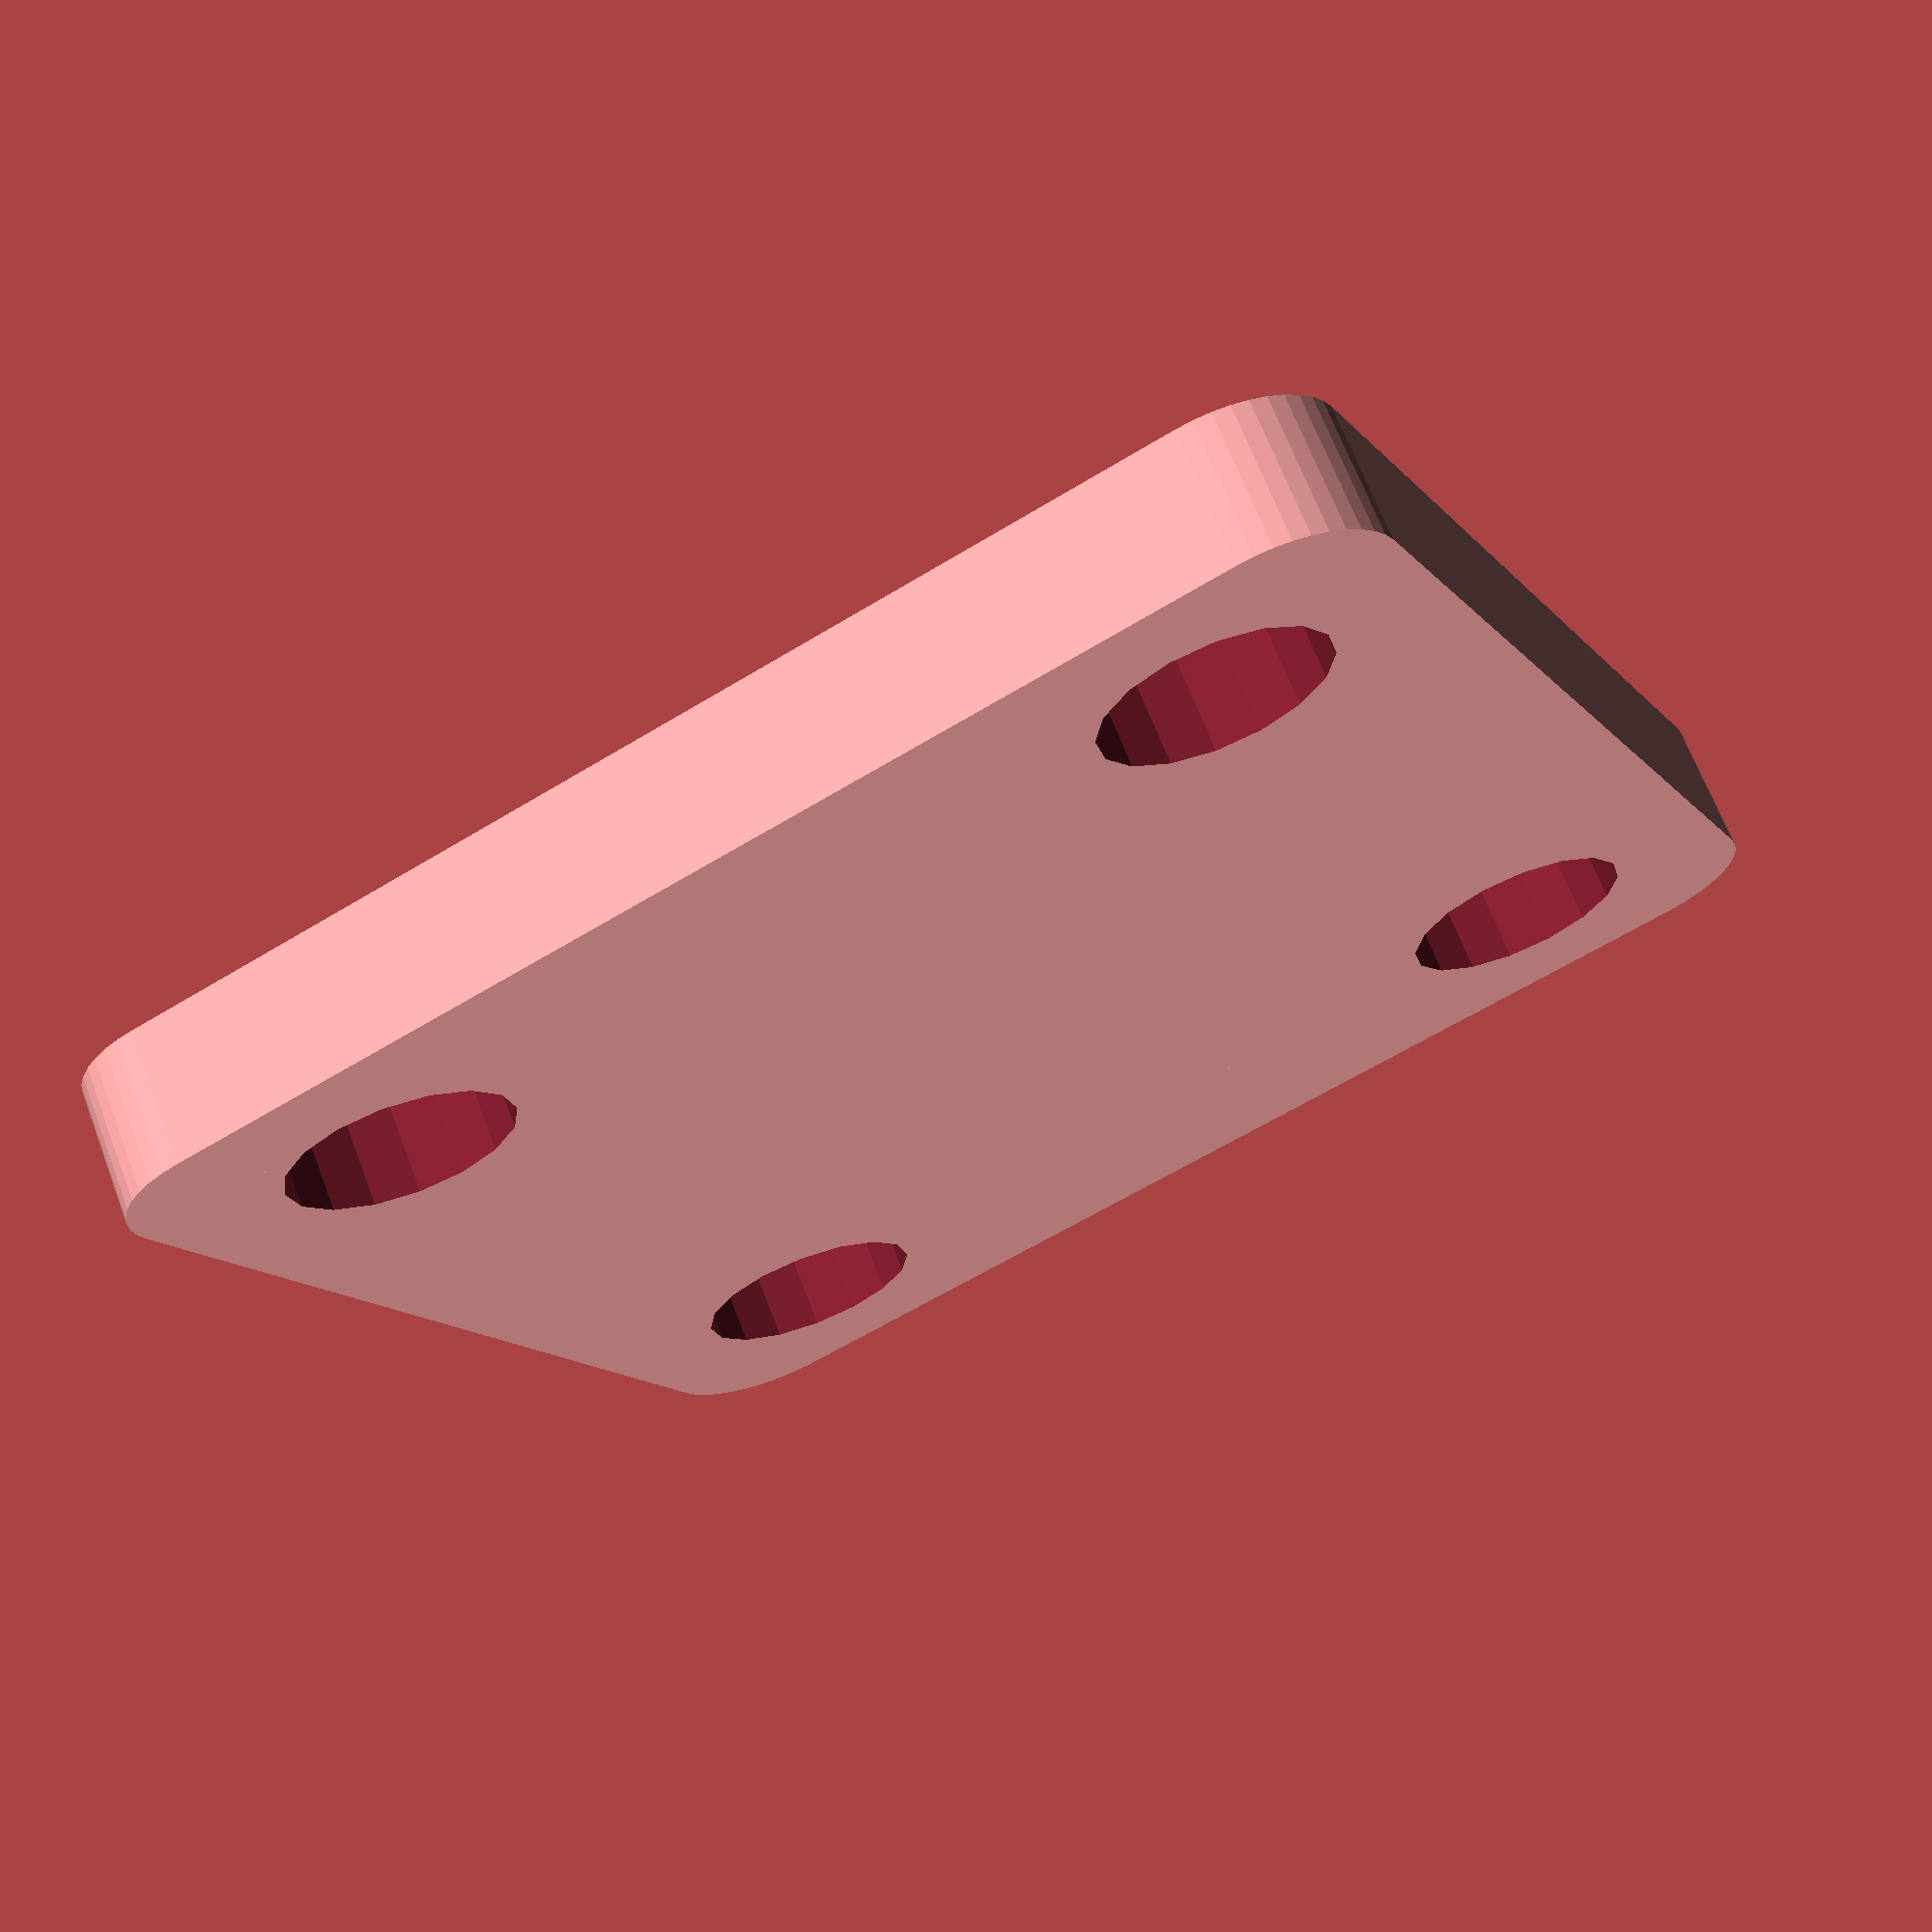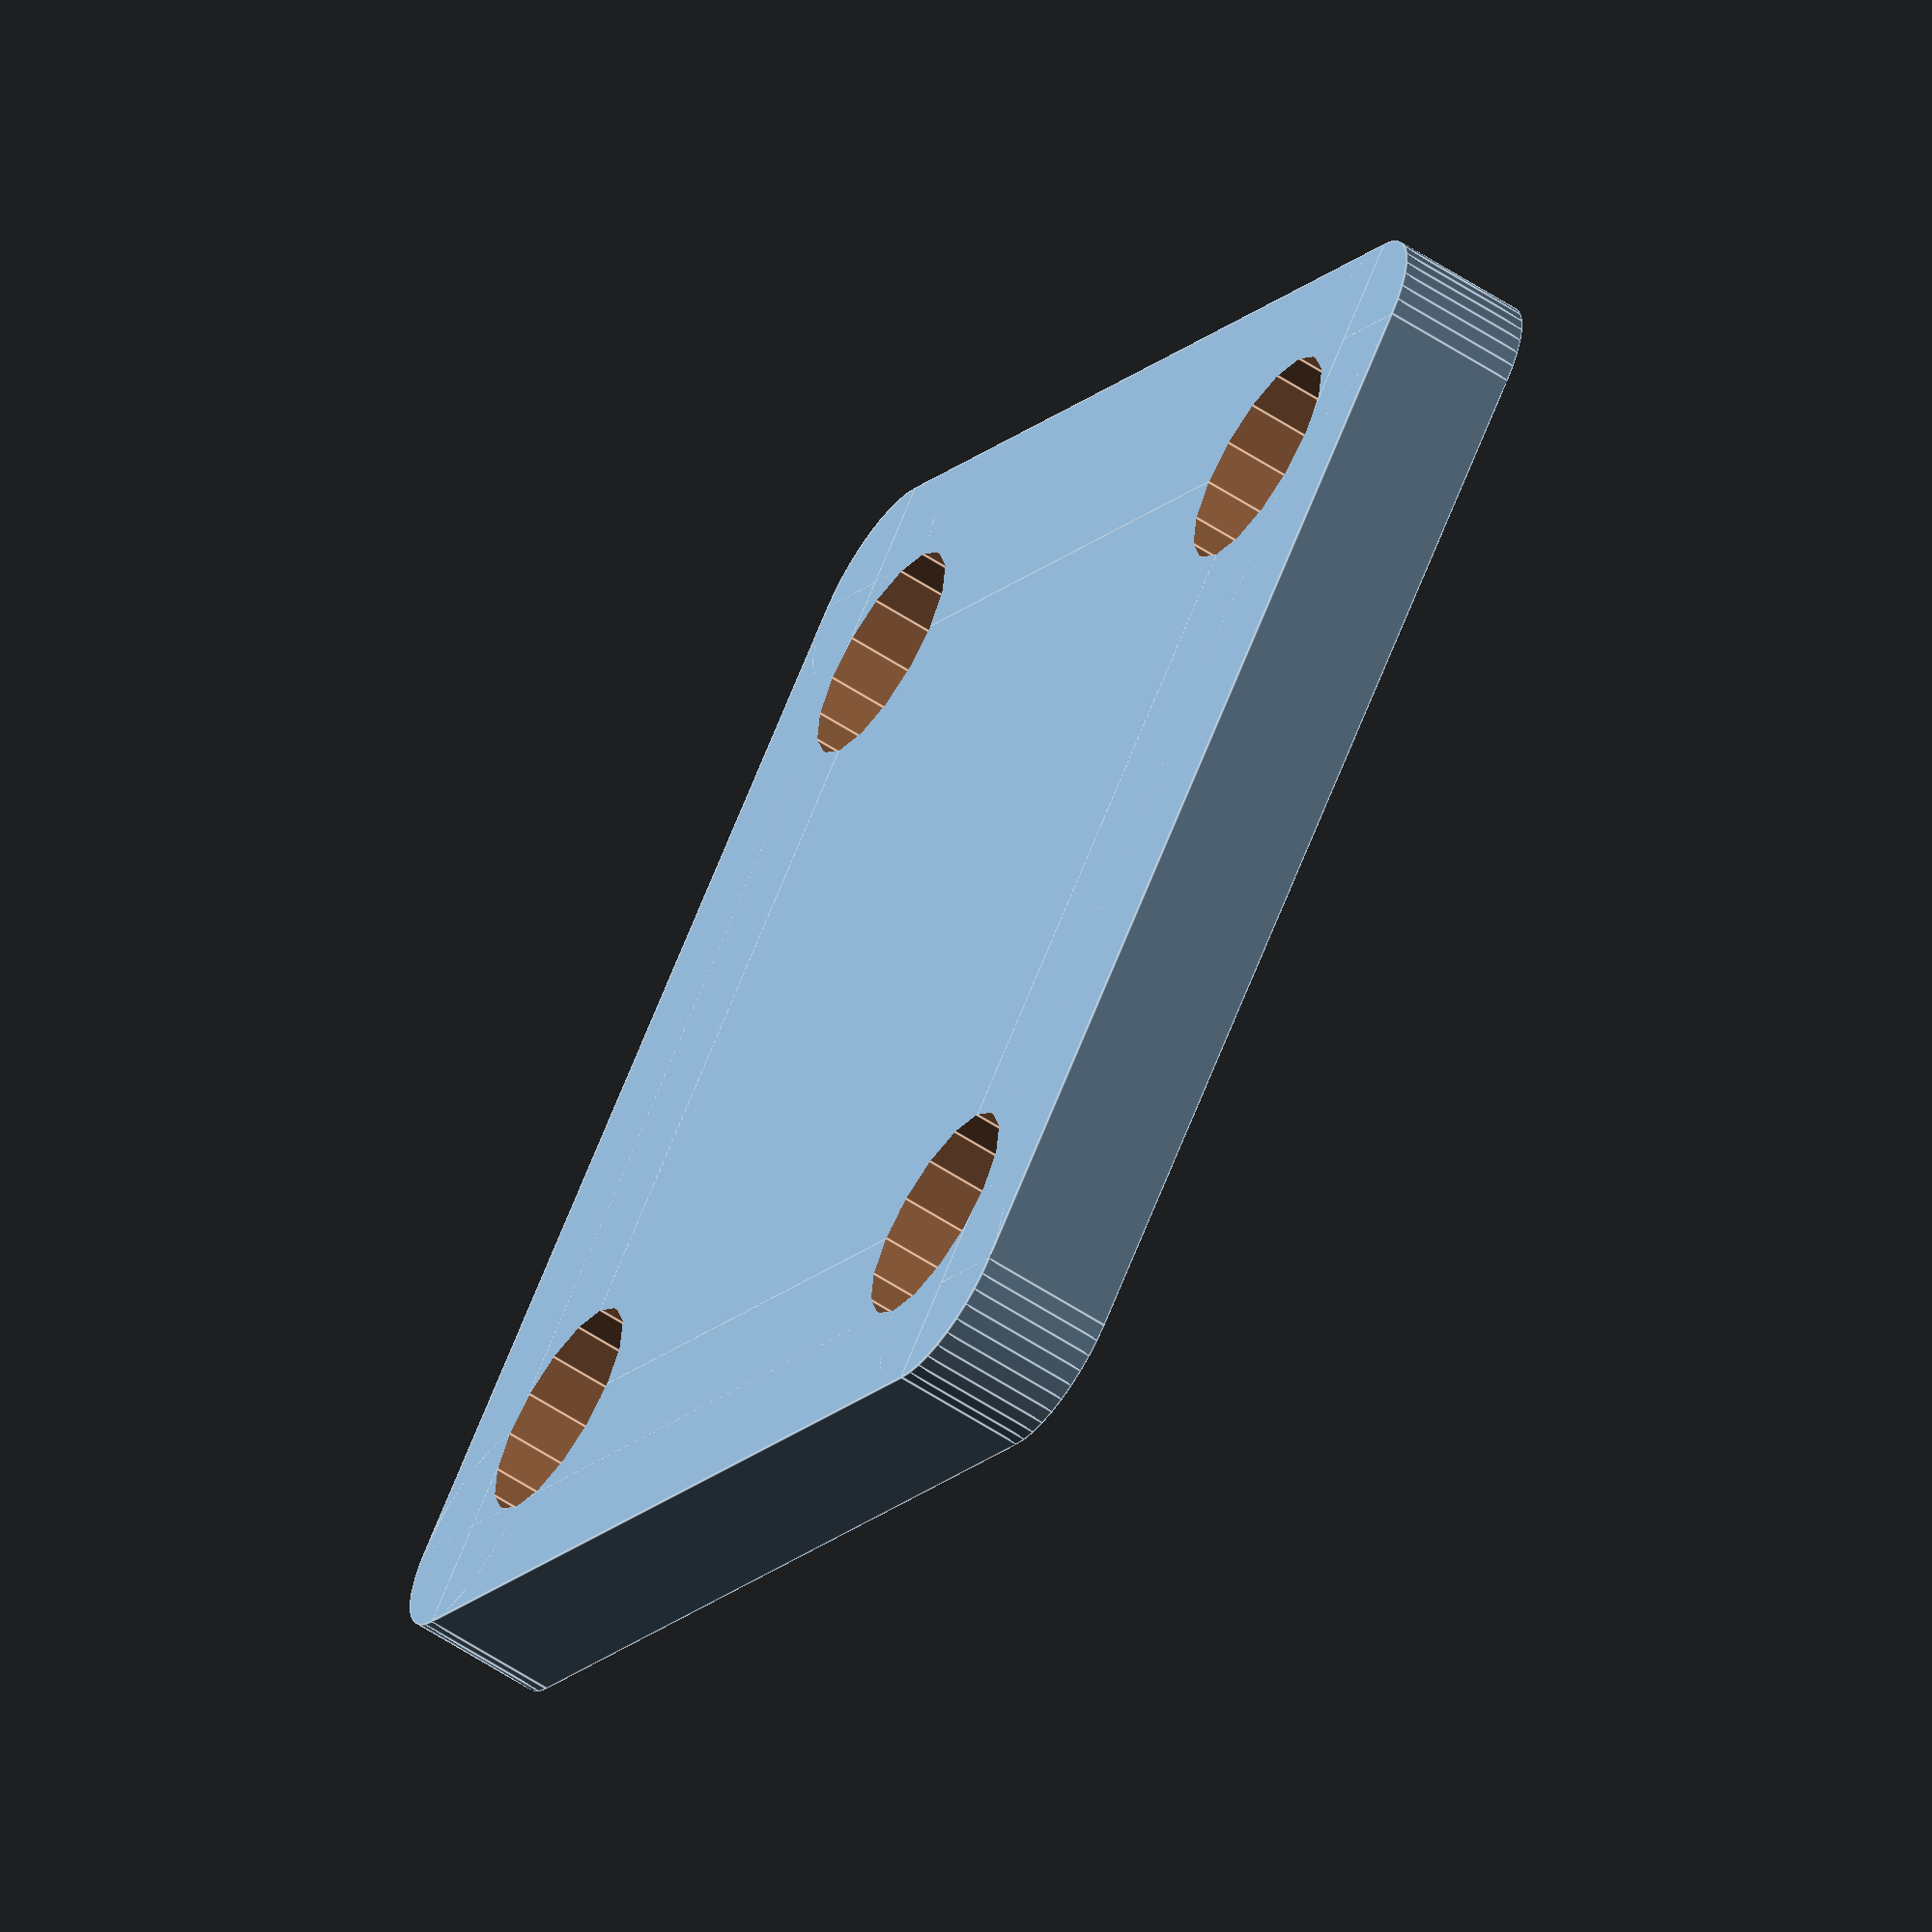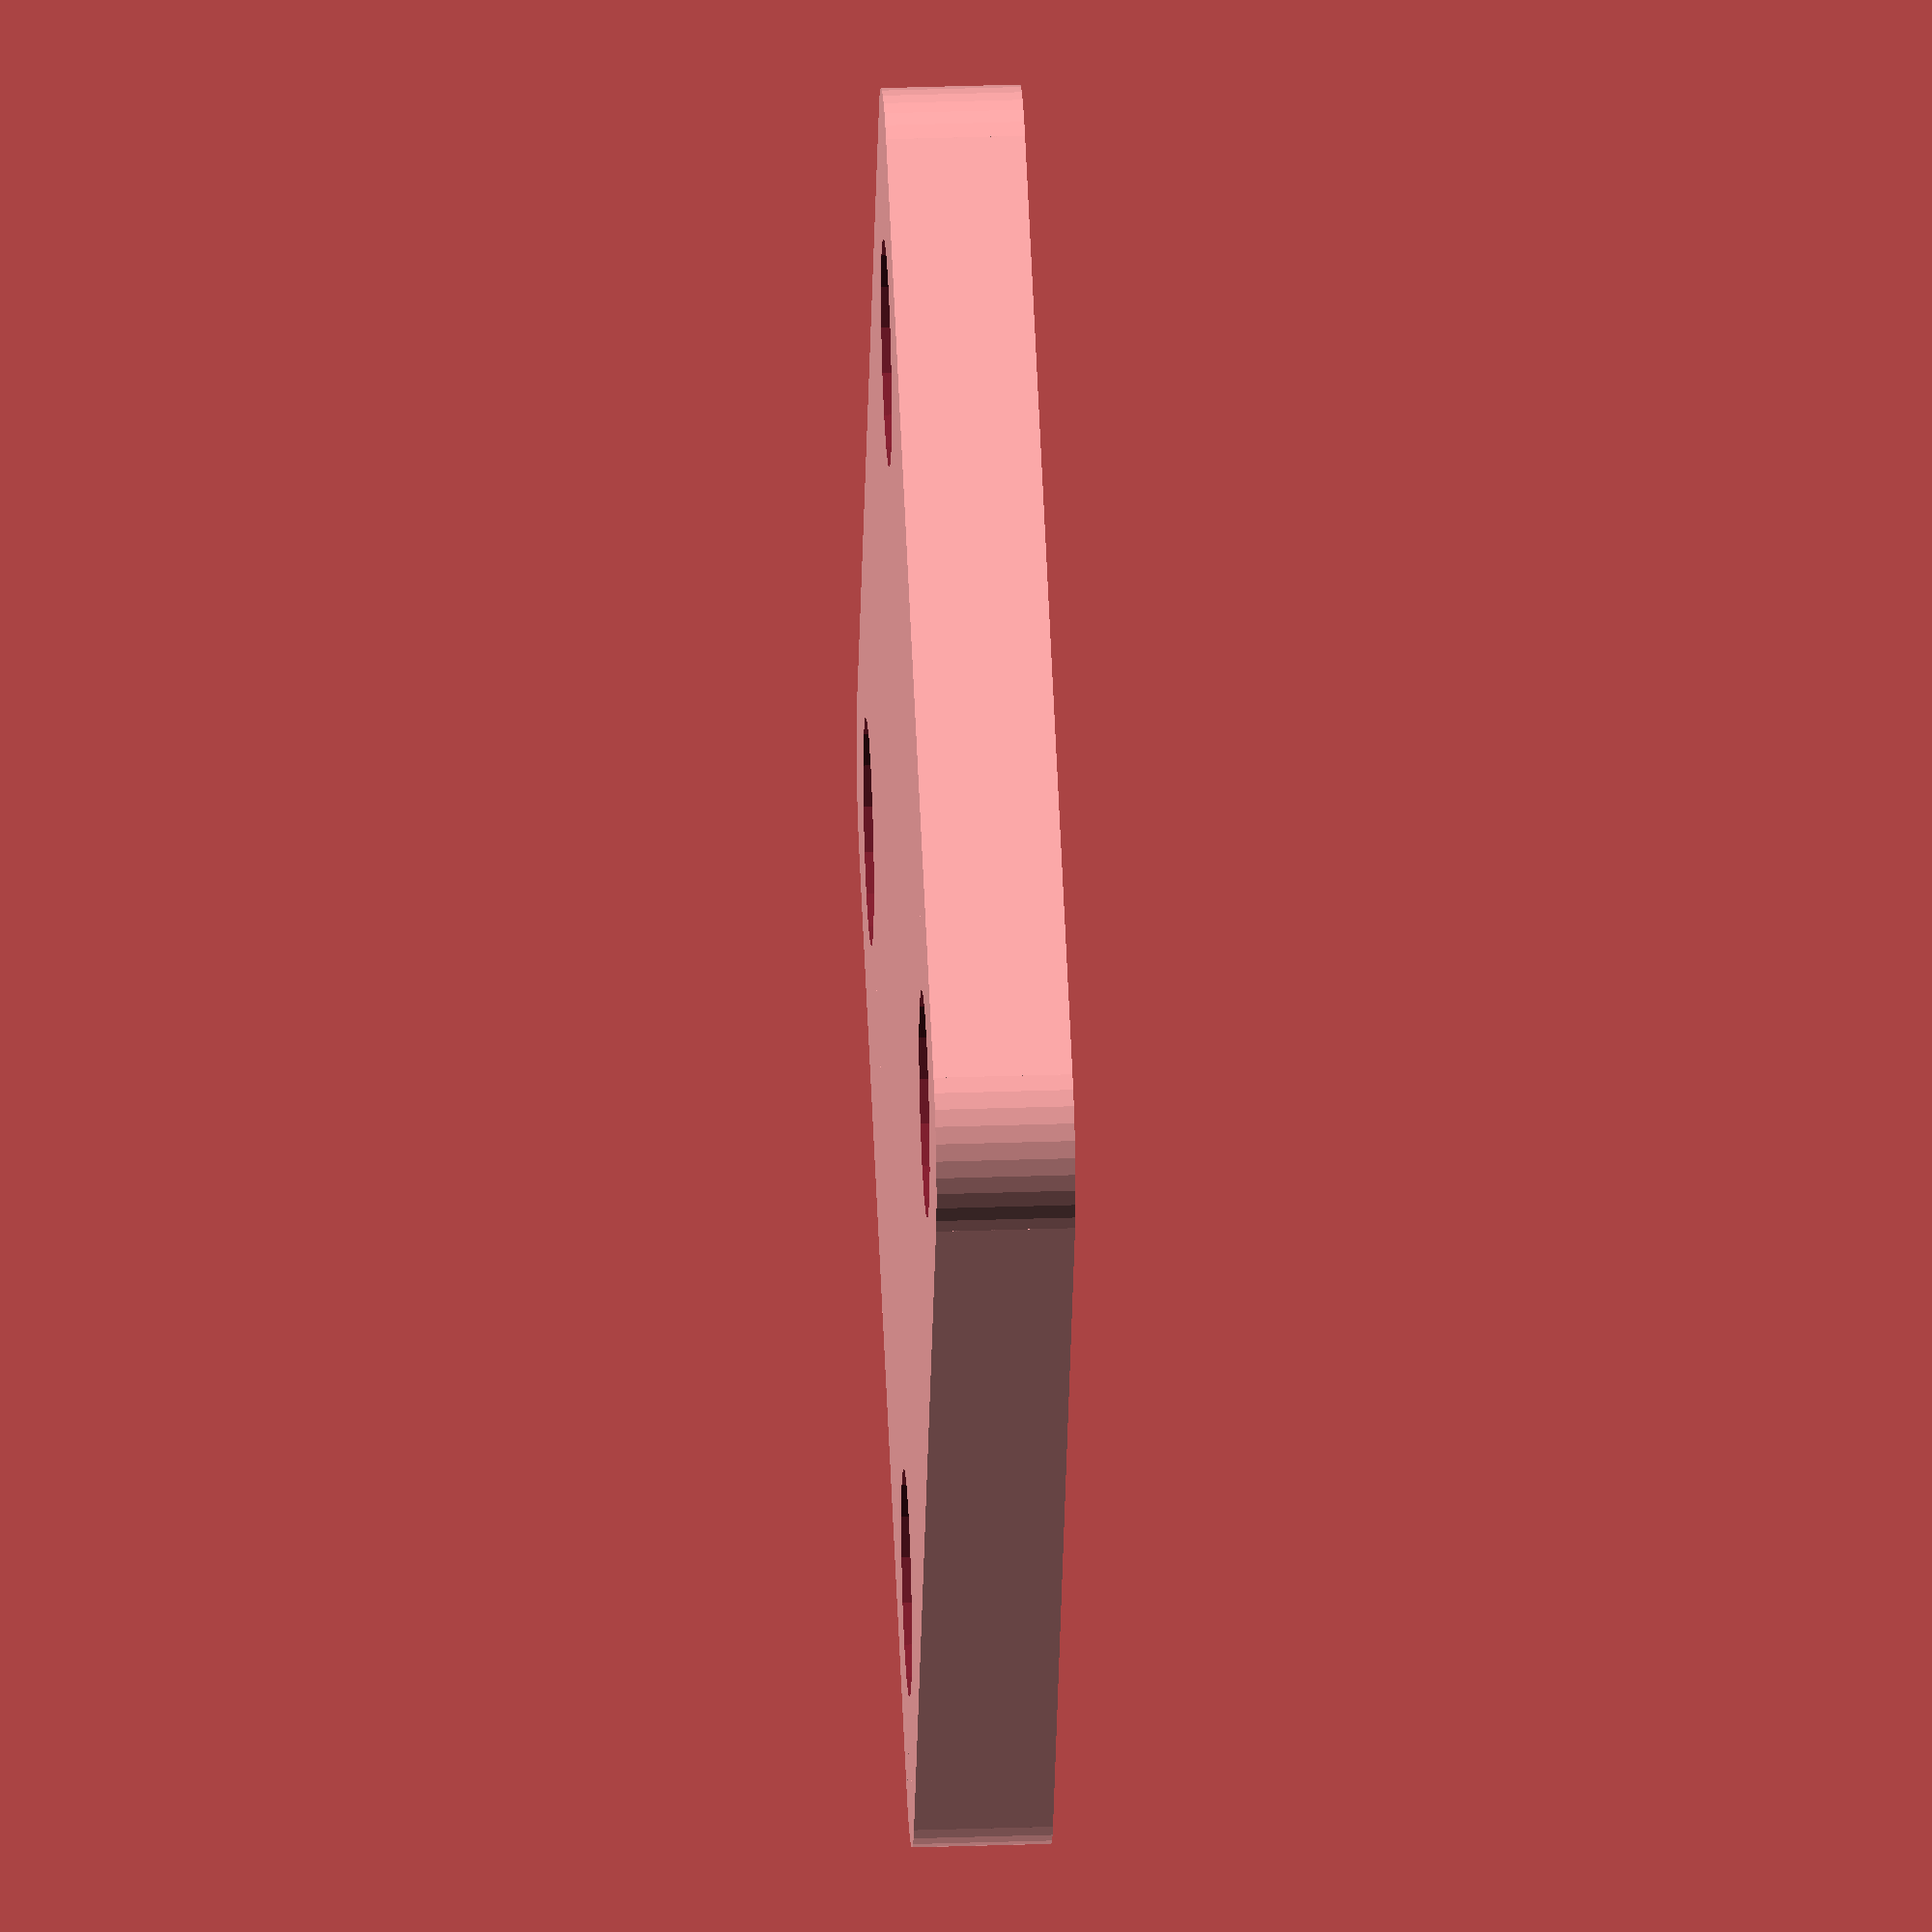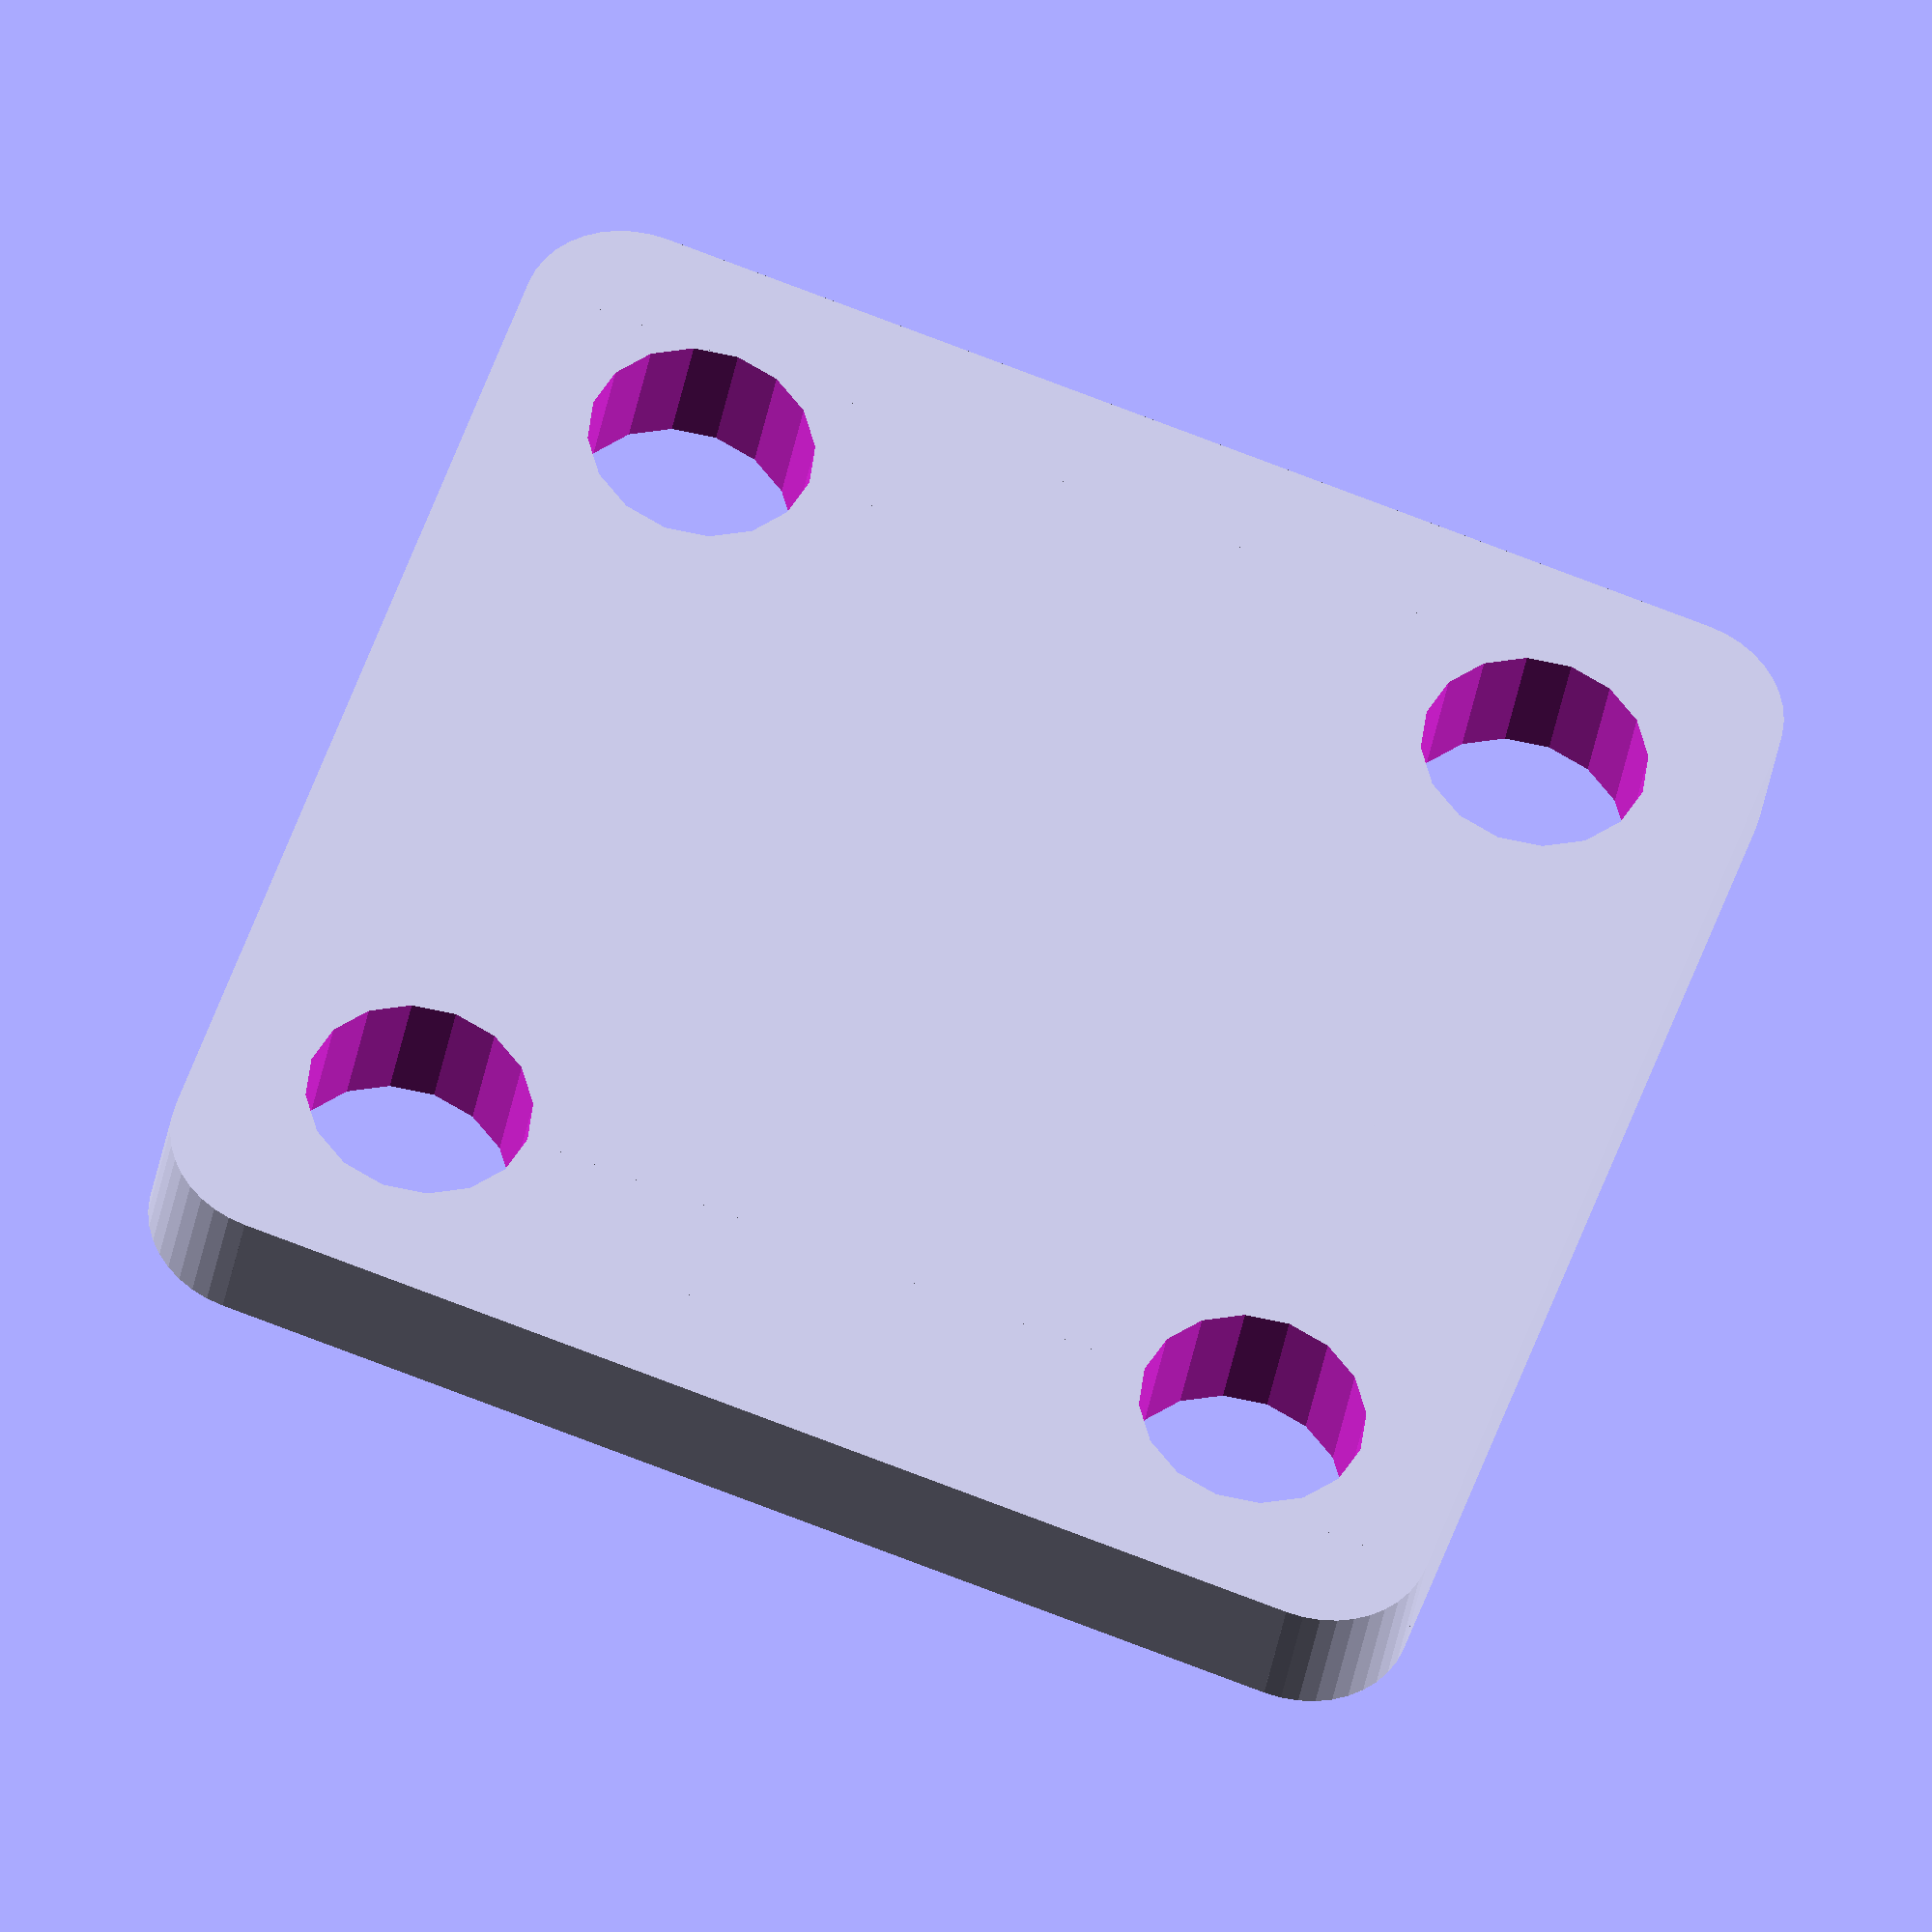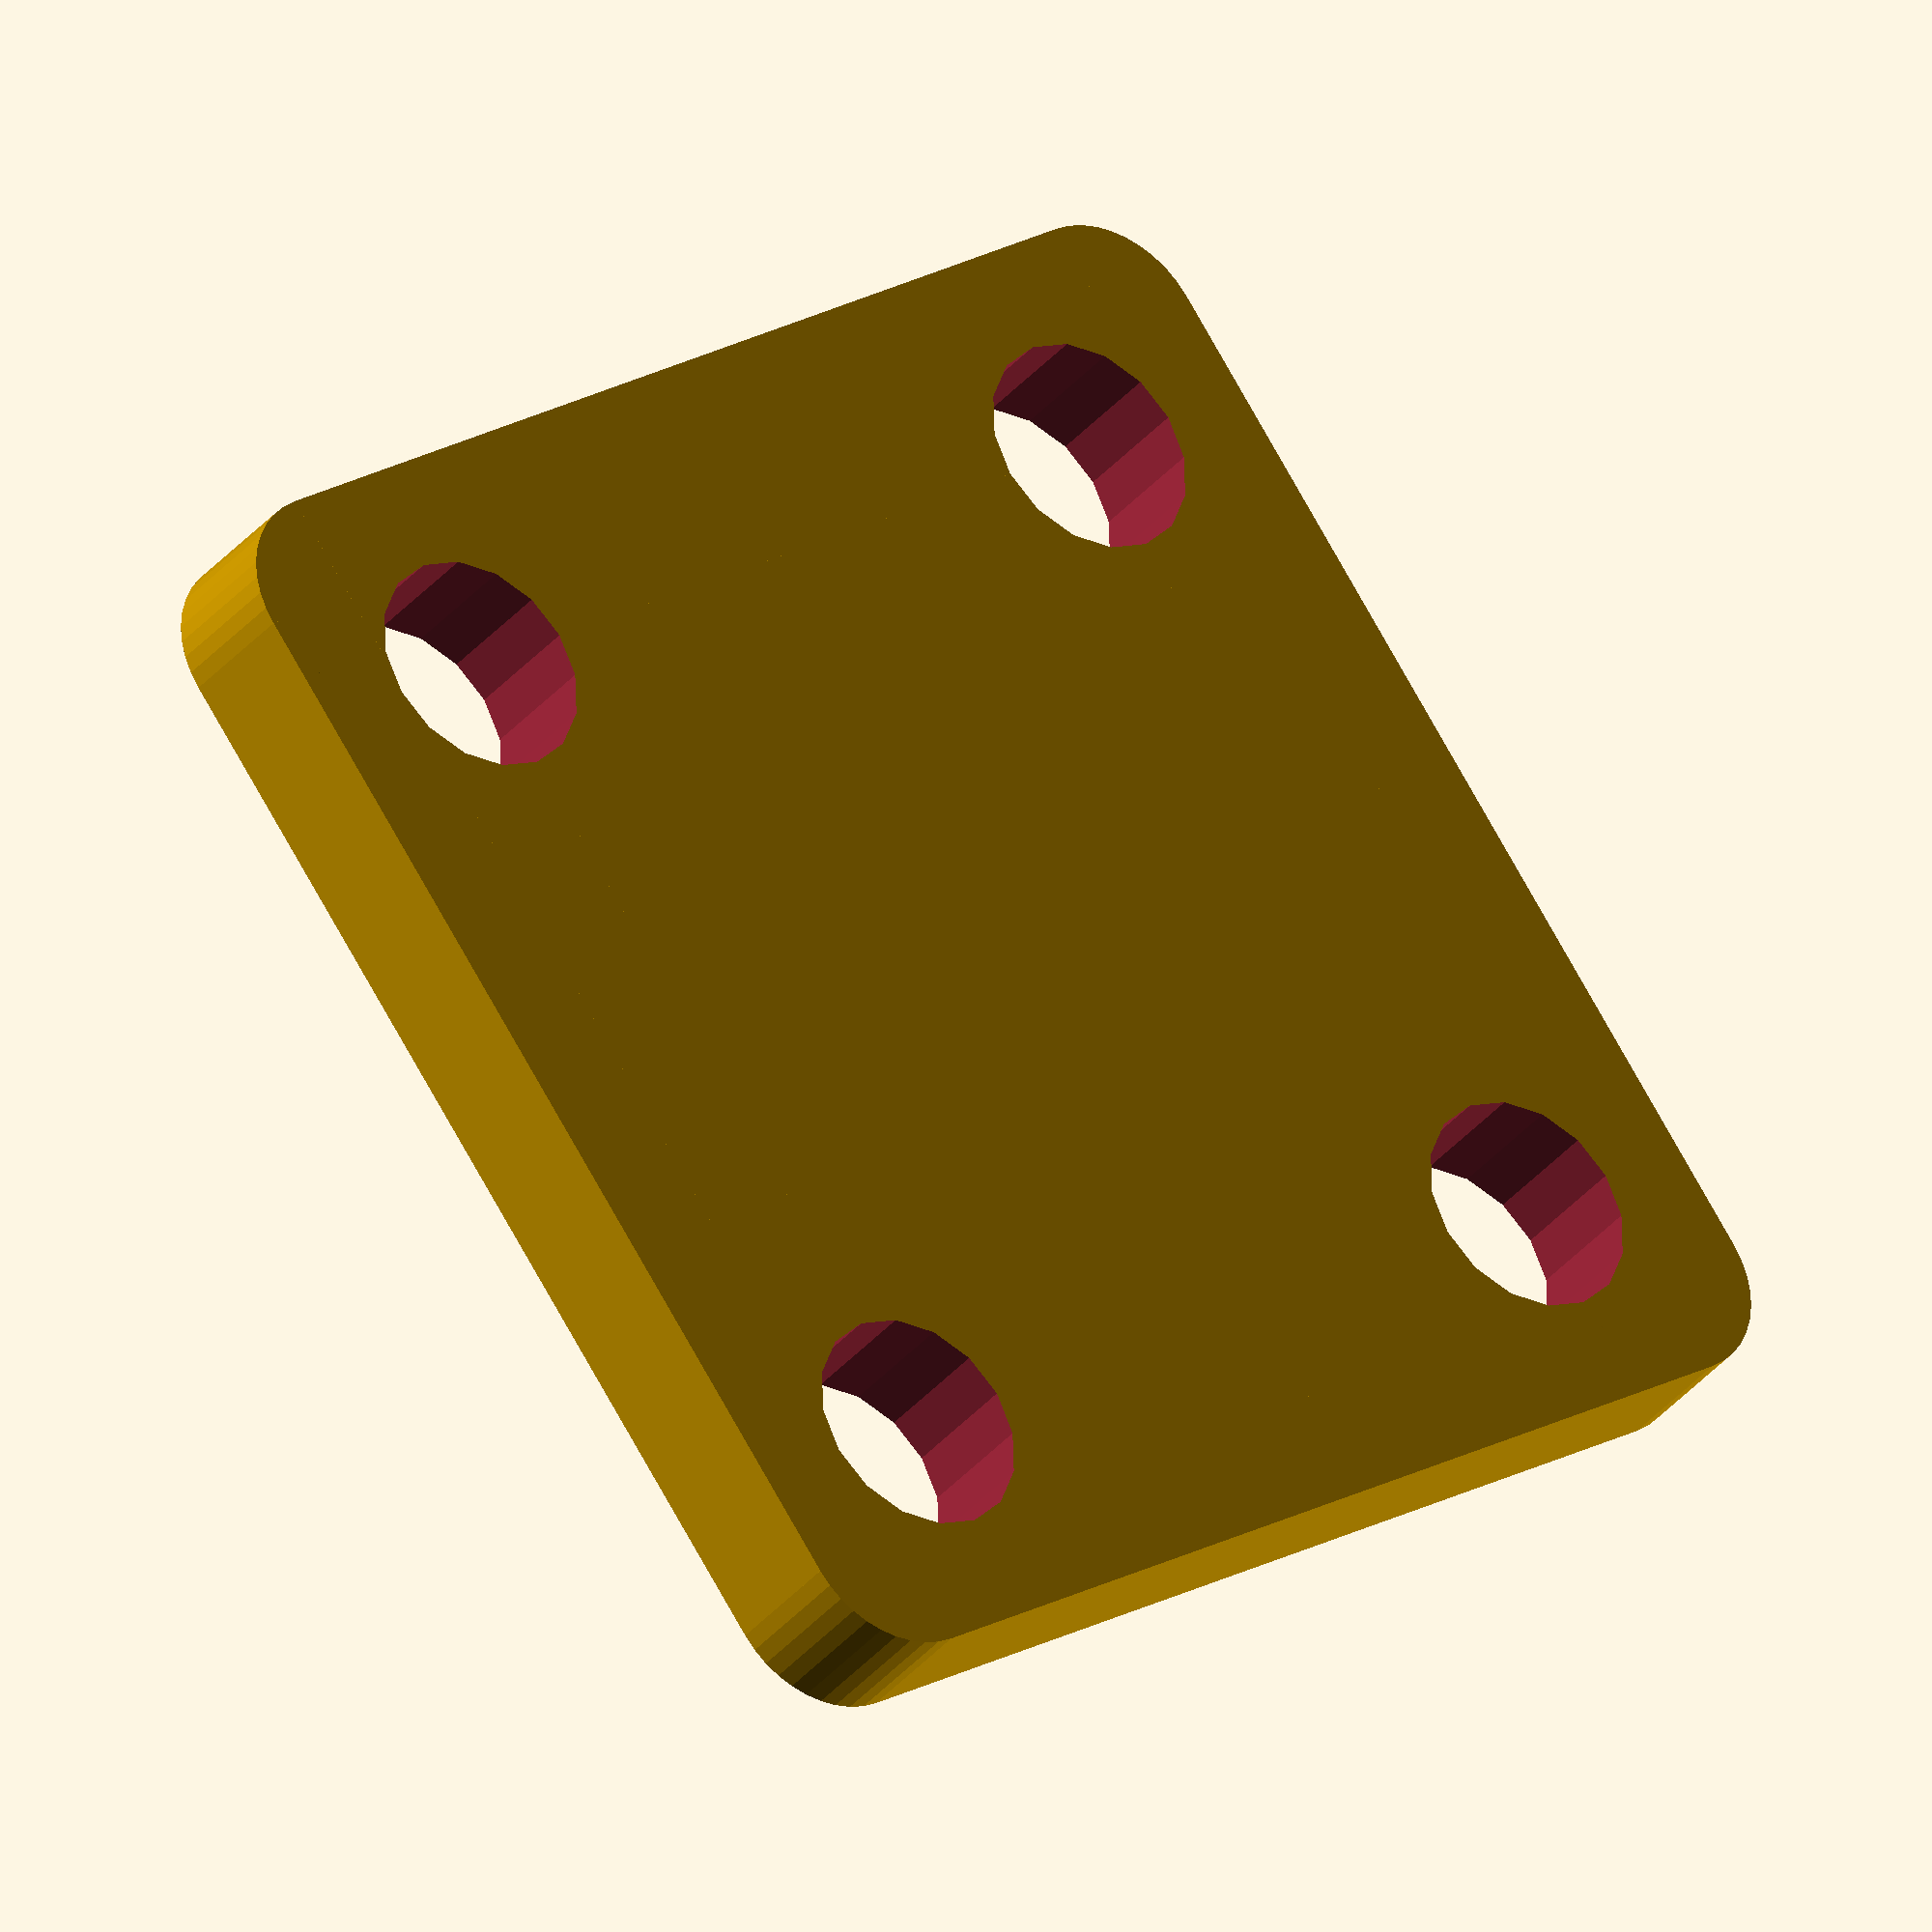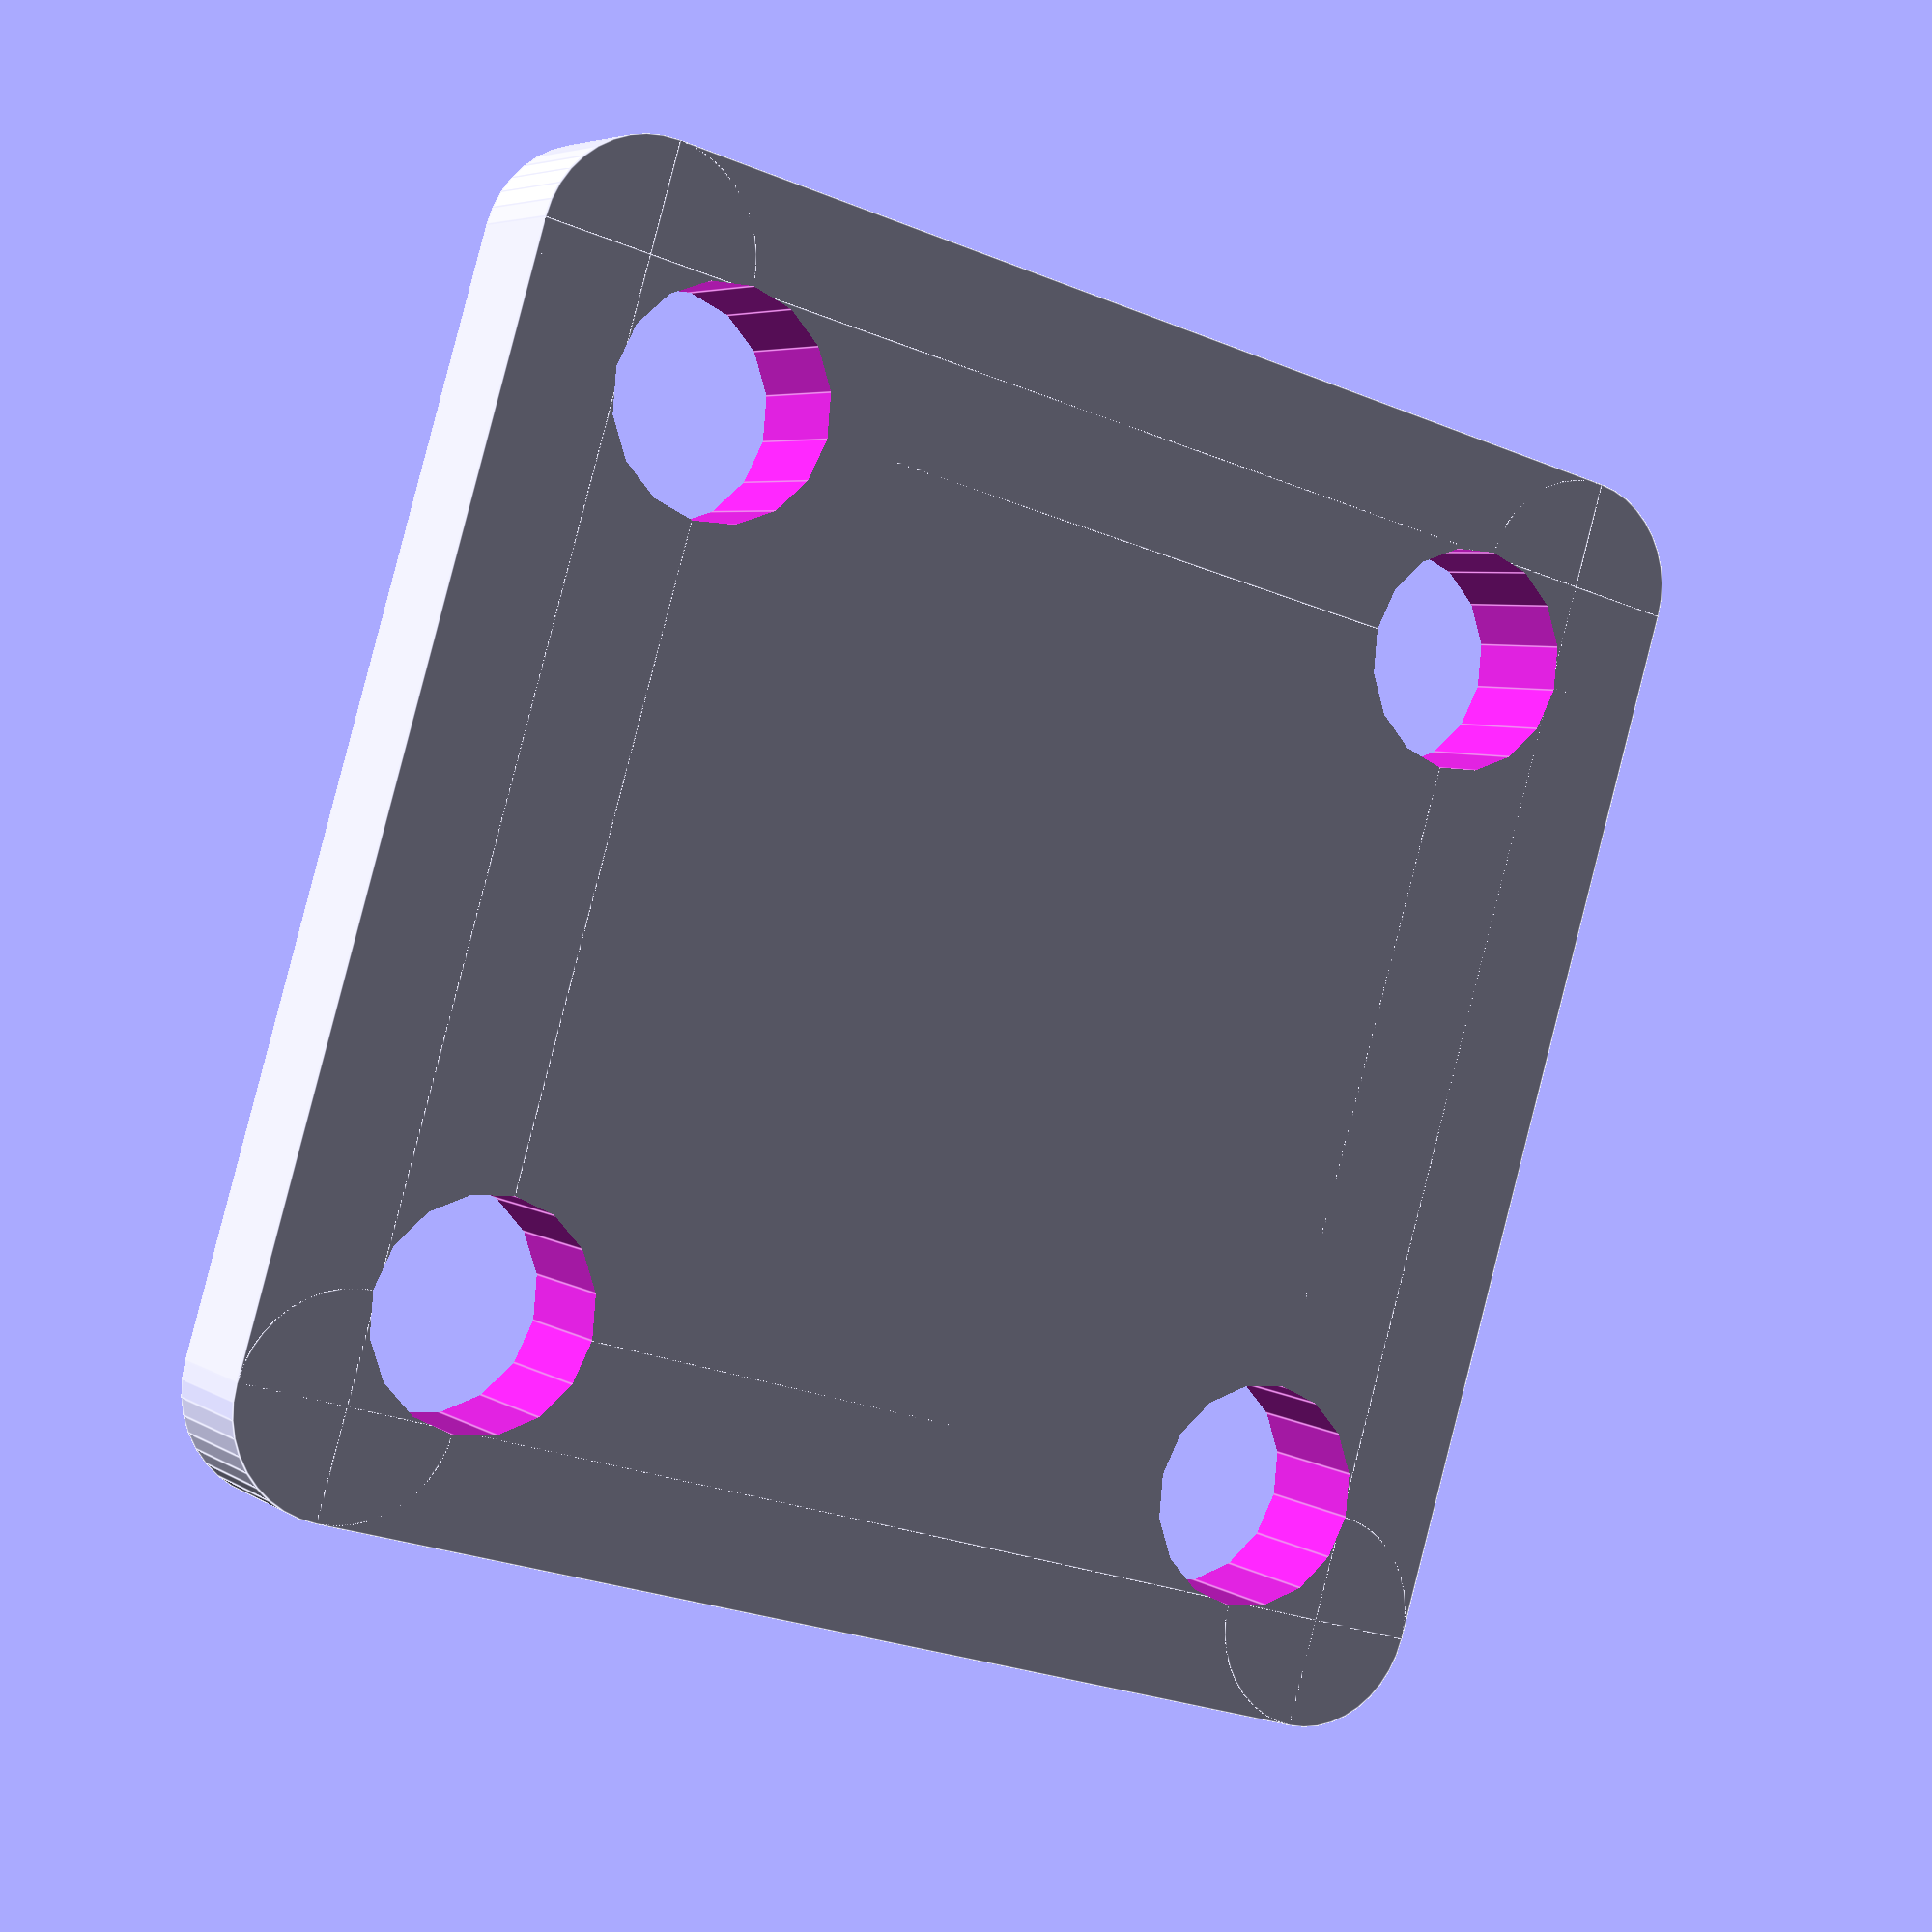
<openscad>
// Created by Heindal at Thingiverse on March 2015

// Values for user to edit

// Thickness of shim, mounting plate, or standoff
thickness = 2.5; // [1:25]

// Length of shim
length = 24; // [8,12,24,40,56]

// Hole Diameter
holeDia = 4.15; // [3.4:3.4mm for Tap, 4.15:4.15mm for Tight Fit, 4.3:4.3mm for Loose Fit] 

/* [Hidden] */
// Calculated values - edit at your own risk
width = 24;

module rounded_box(l,w,h,r_edge){

cube(size=[l-2*r_edge,w-2*r_edge,h ],center=true);

for (x = [l/2-r_edge,-(l/2-r_edge) ]) {
	for (y = [(w/2-r_edge),-(w/2-r_edge)]) {
		translate([x,y,0]) cylinder(r1=r_edge,r2=r_edge,h=h,center=true,$fn=40);
	}
}
translate([0,w/2-r_edge,0]) cube(size=[l-2*r_edge,2*r_edge,h ],center=true);
translate([0,-(w/2-r_edge),0]) cube(size=[l-2*r_edge,2*r_edge,h ],center=true);
translate([(l/2-r_edge),0,0]) cube(size=[2*r_edge,w-2*r_edge,h ],center=true);
translate([-(l/2-r_edge),0,0]) cube(size=[2*r_edge,w-2*r_edge,h ],center=true);

}

difference() {
	rounded_box(length,width,thickness,2);
	// mounting holes to match the rail
	for (x = [-16*floor(length/16)/2 : 16 : 16*floor(length/16)/2]) {
		for (y = [-8,8]) {
			translate([x,y,0]) cylinder(r=holeDia/2, h=thickness+1, center=true, $fn=16);
		}
	}
}

</openscad>
<views>
elev=292.7 azim=154.6 roll=339.1 proj=p view=solid
elev=59.9 azim=310.6 roll=56.2 proj=o view=edges
elev=327.5 azim=25.0 roll=87.3 proj=o view=solid
elev=215.9 azim=18.7 roll=189.1 proj=o view=solid
elev=213.5 azim=305.7 roll=32.7 proj=o view=solid
elev=175.0 azim=16.5 roll=208.7 proj=p view=edges
</views>
